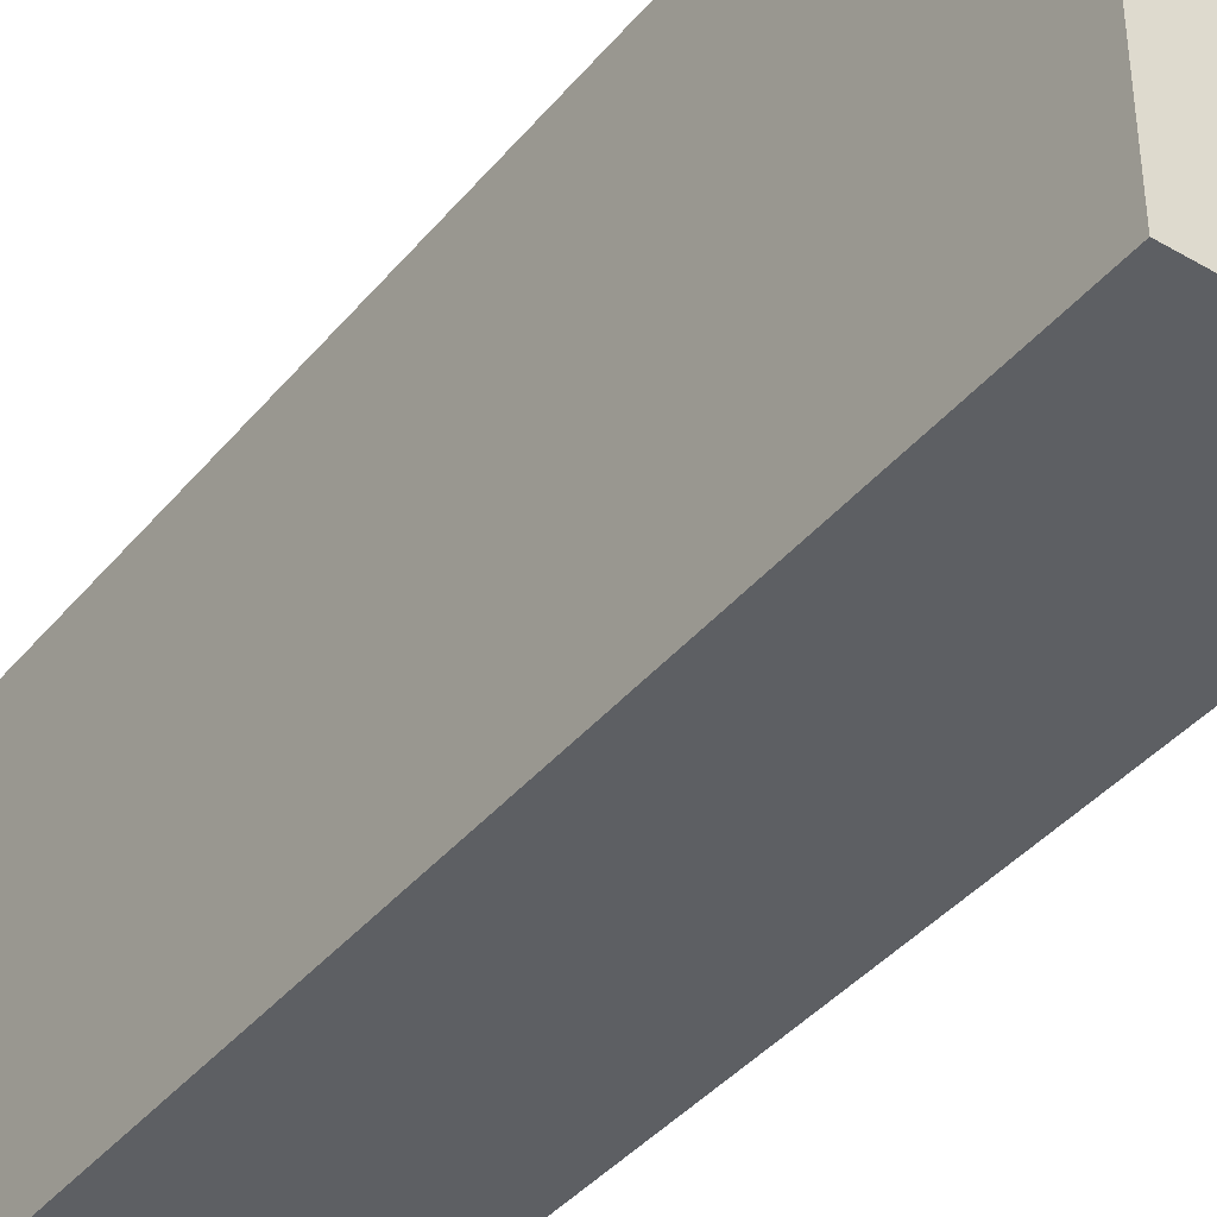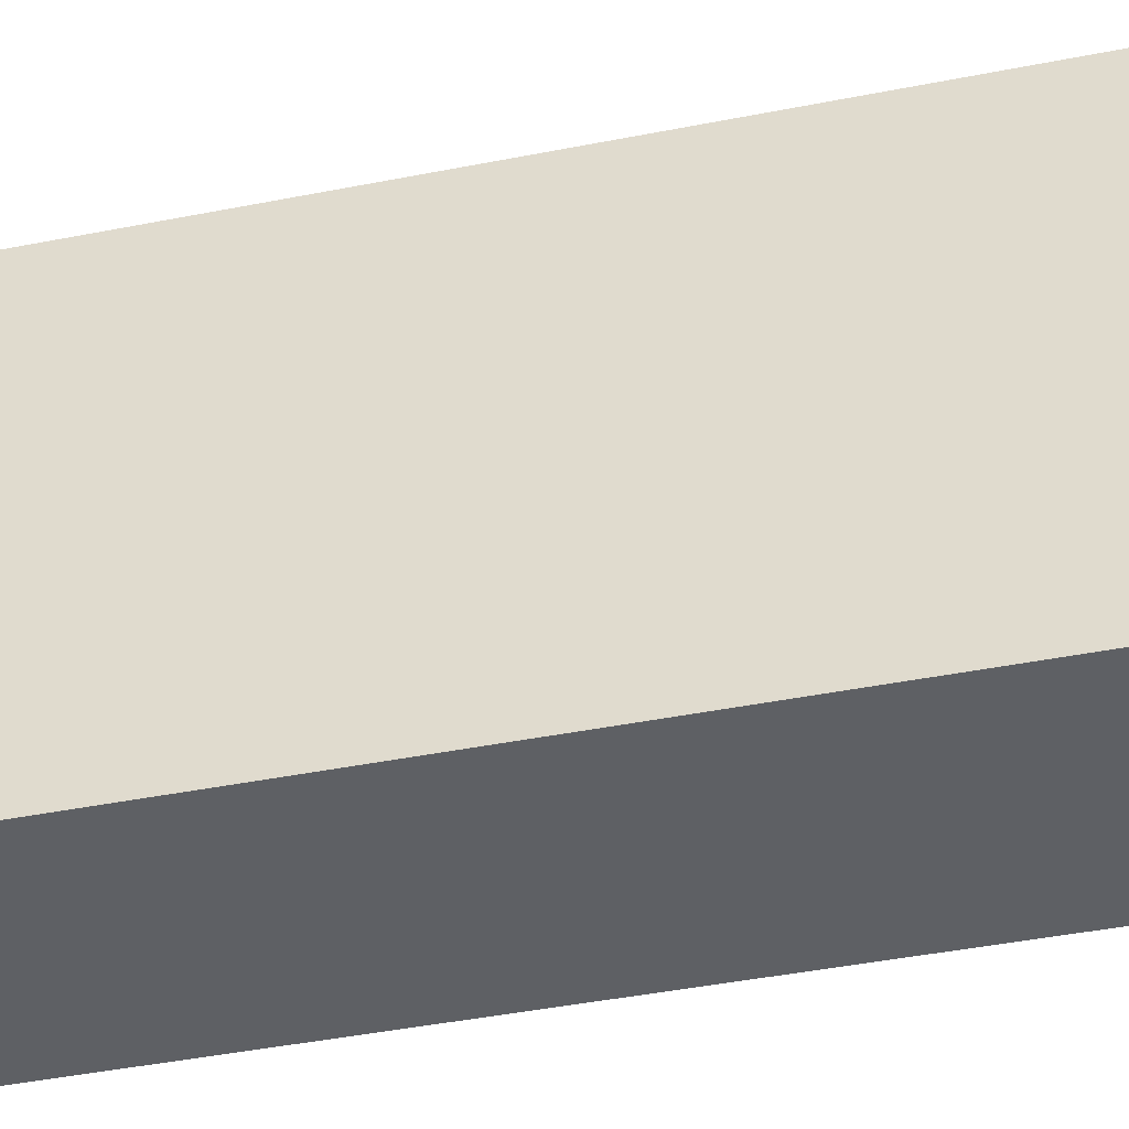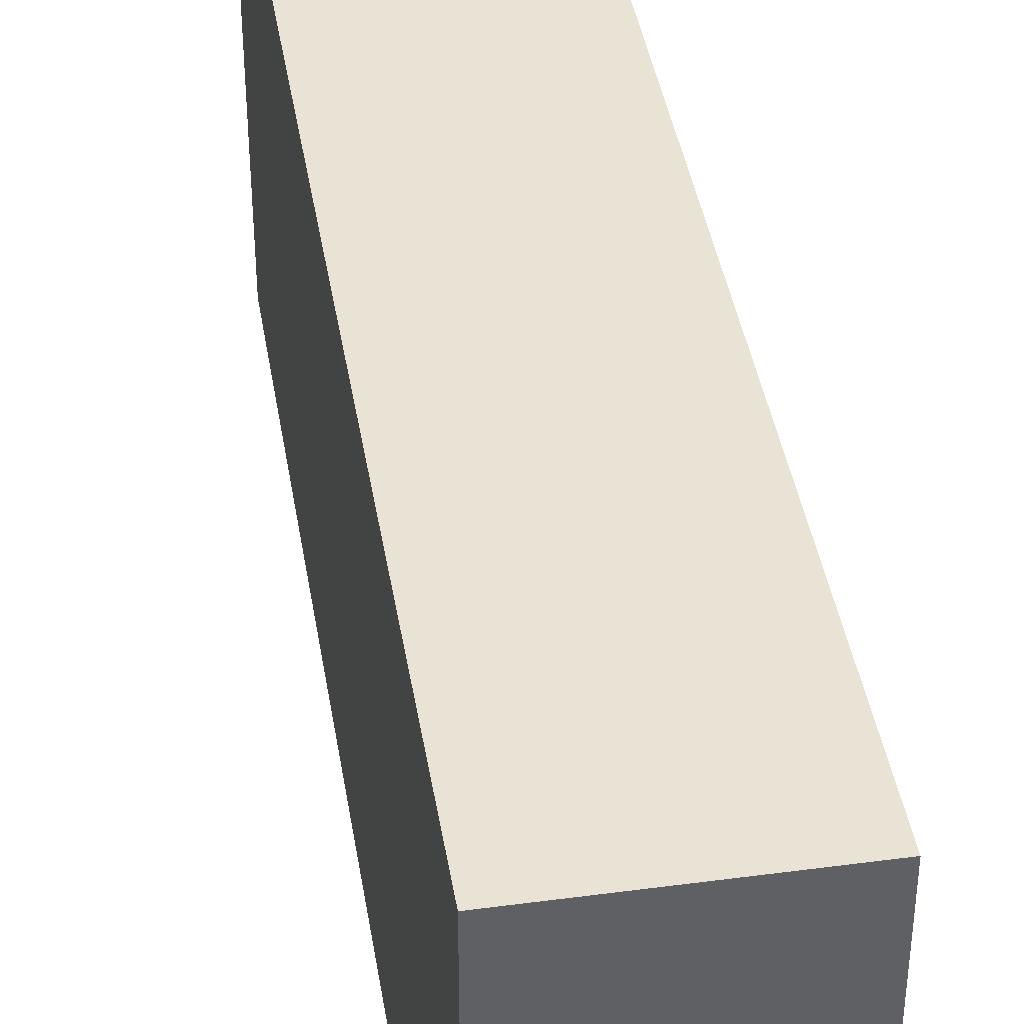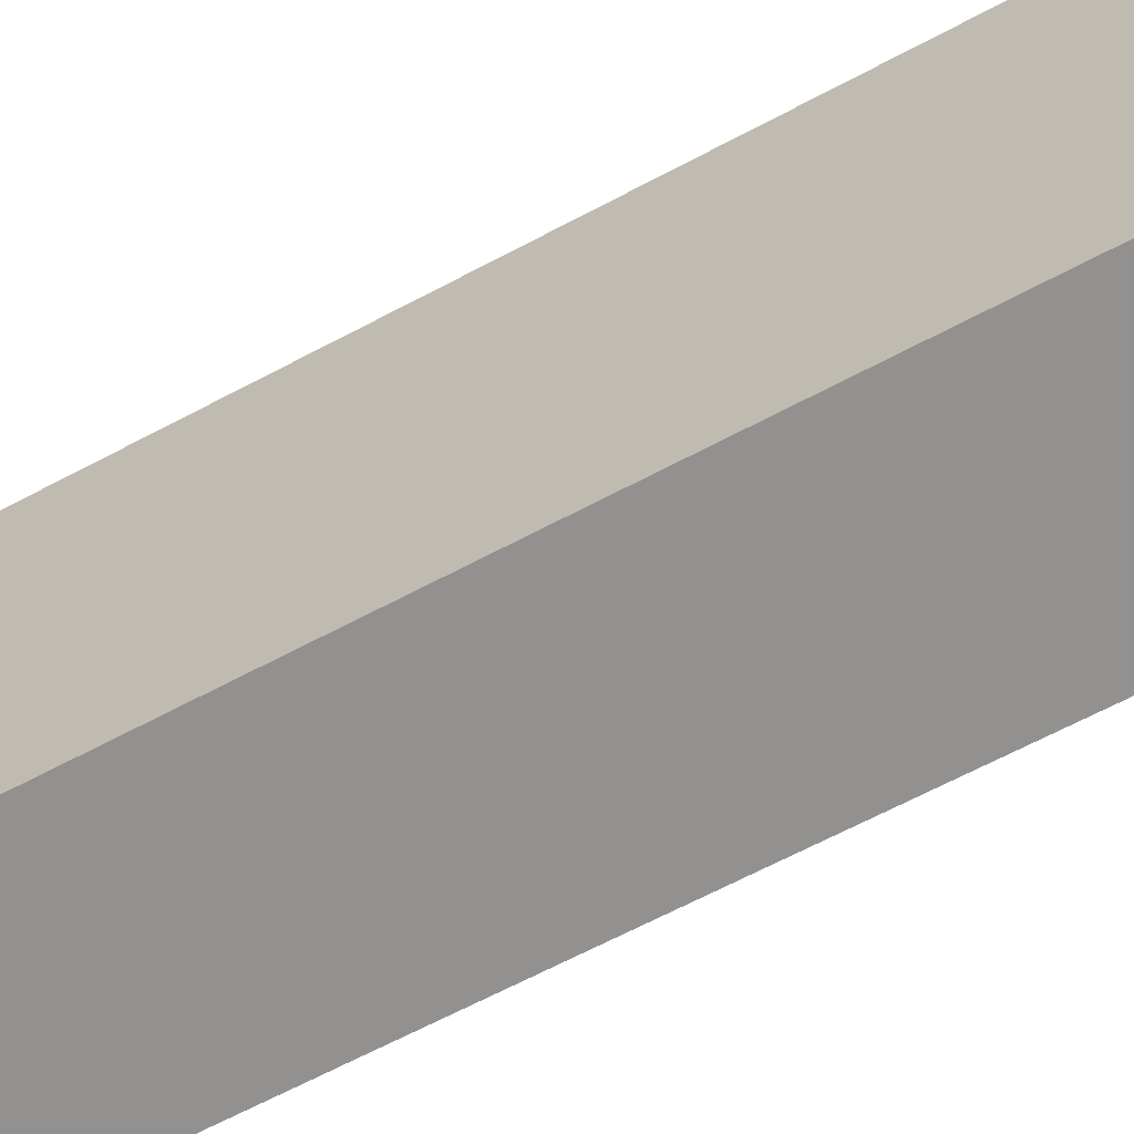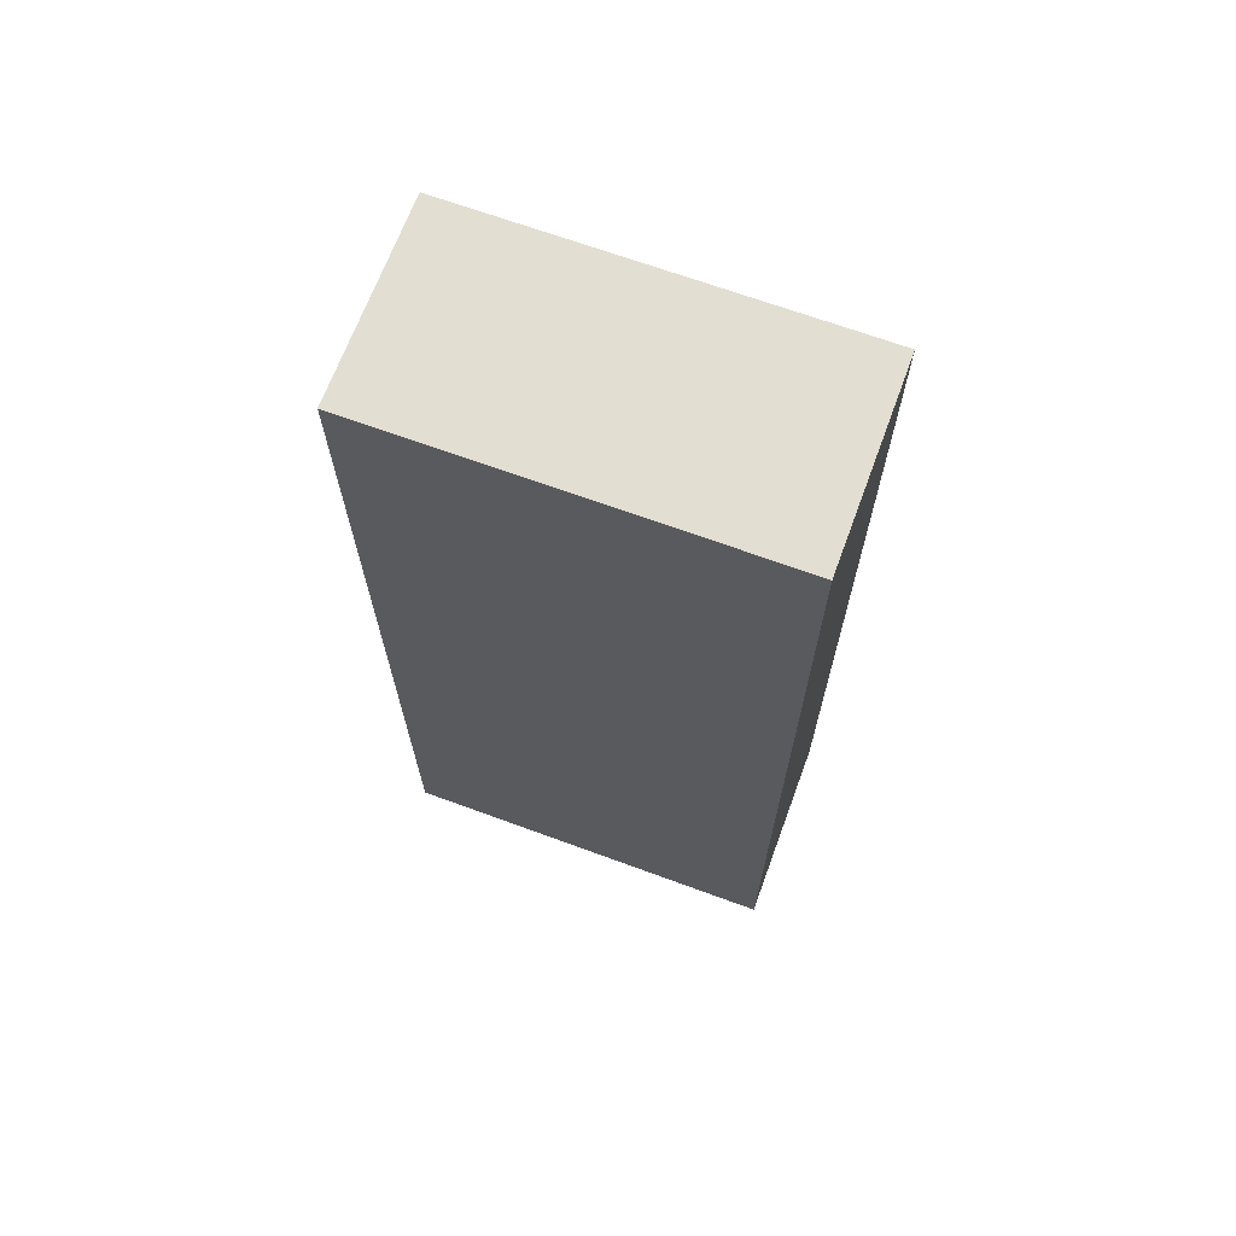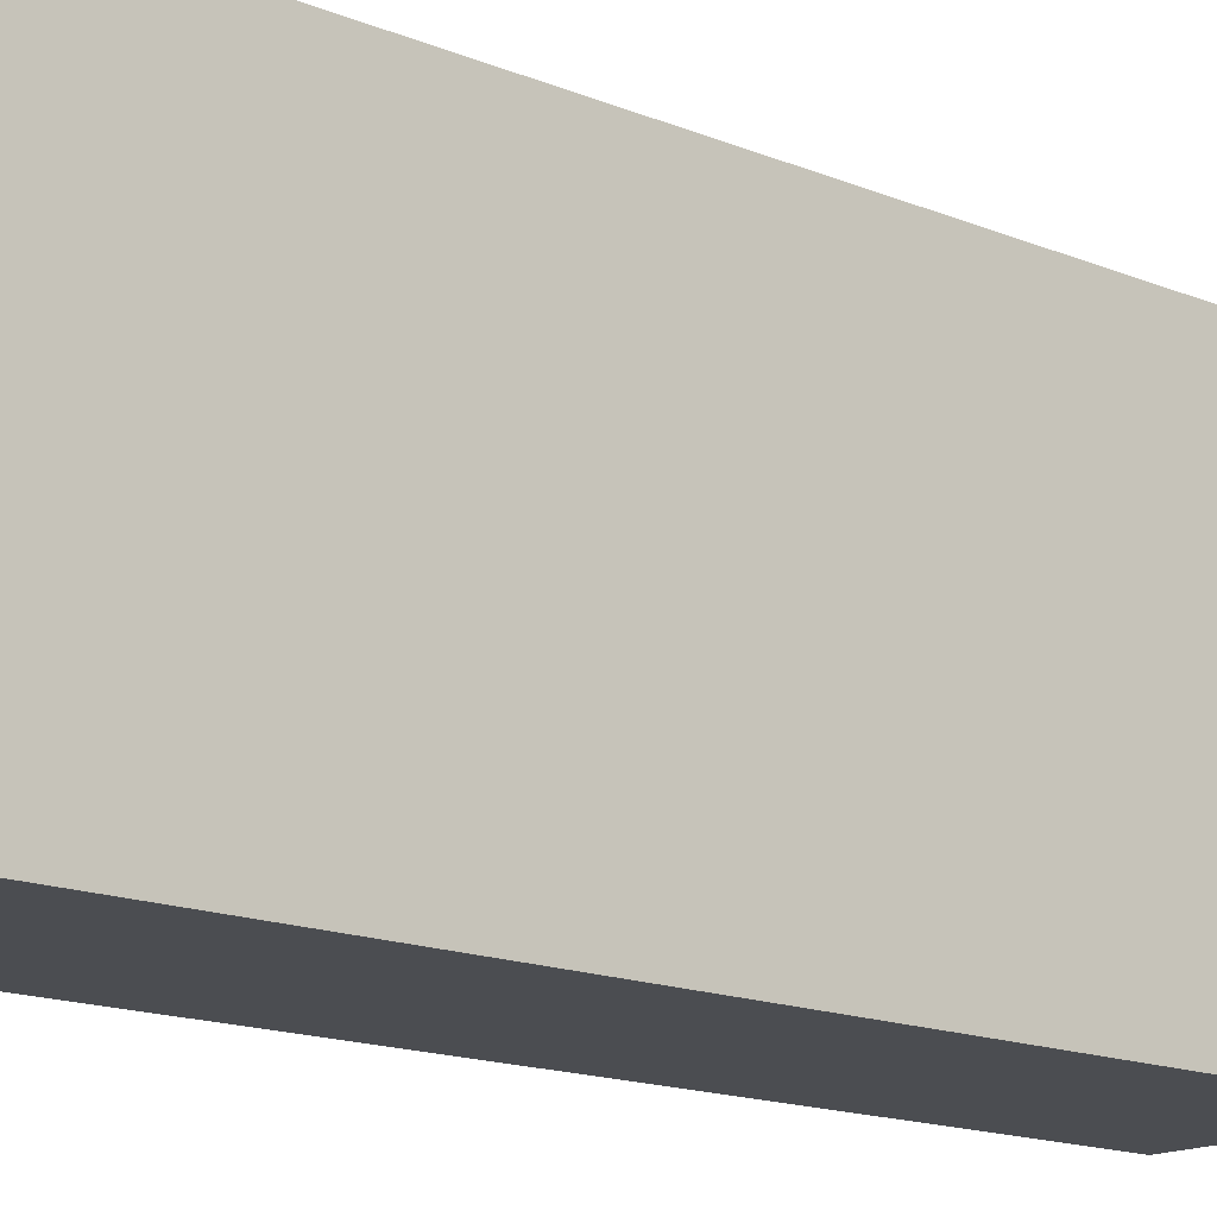
<metadata>
{"format":"obj","ext":"obj","renderer":"f3d","projection":"perspective","resolution":1024,"background":"white","views":[{"elev":-40.2,"azim":144.4,"up":"+Z"},{"elev":-42.9,"azim":-76.7,"up":"+Z"},{"elev":41.1,"azim":-9.2,"up":"+Z"},{"elev":-66.1,"azim":118.1,"up":"+Z"},{"elev":68.0,"azim":-69.8,"up":"+Y"},{"elev":-15.6,"azim":-130.9,"up":"+Z"}]}
</metadata>
<code>
g pb_Mesh56194
v 0 -19 8
v -4 -19 8
v 0 0 8
v -4 0 8
v -4 -19 8
v -4 -19 0
v -4 0 8
v -4 0 0
v -4 -19 0
v 0 -19 0
v -4 0 0
v 0 0 0
v 0 -19 0
v 0 -19 8
v 0 0 0
v 0 0 8
v 0 0 8
v -4 0 8
v 0 0 0
v -4 0 0
v 0 -19 0
v -4 -19 0
v 0 -19 8
v -4 -19 8
g pb_Mesh56194_0
f 3 2 1
f 3 4 2
f 7 6 5
f 7 8 6
f 11 10 9
f 11 12 10
f 15 14 13
f 15 16 14
f 19 18 17
f 19 20 18
f 23 22 21
f 23 24 22

</code>
